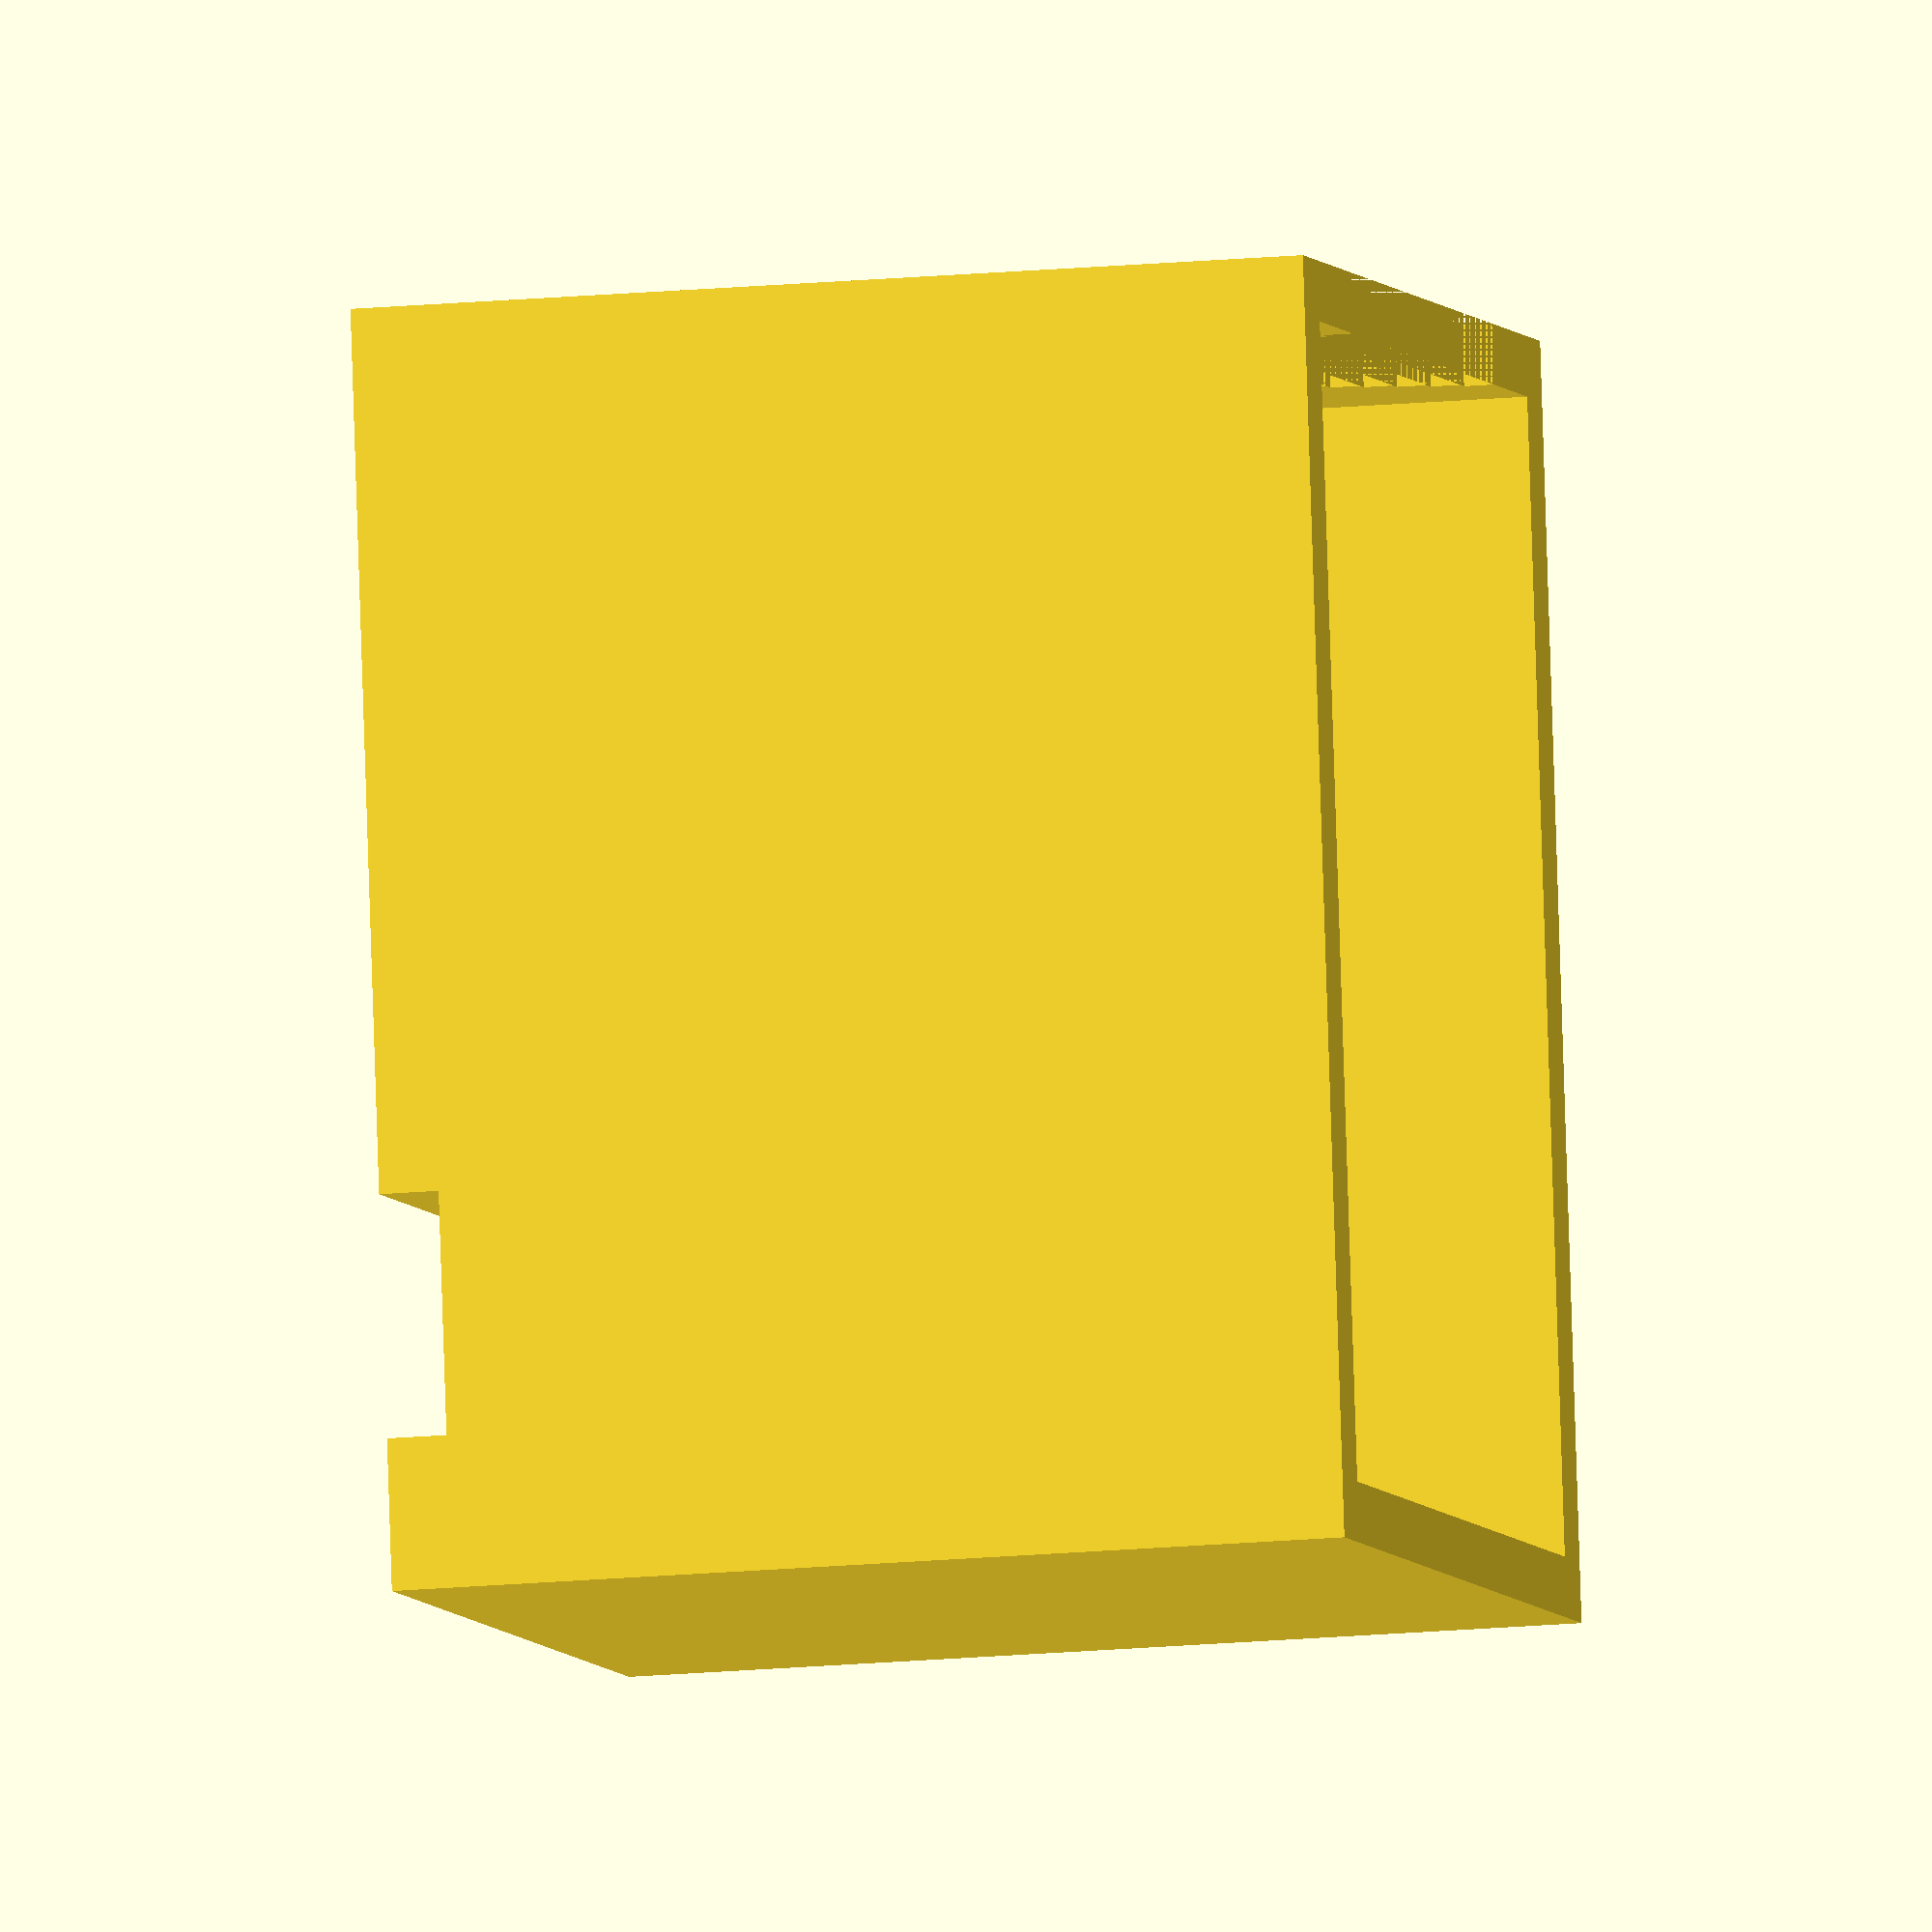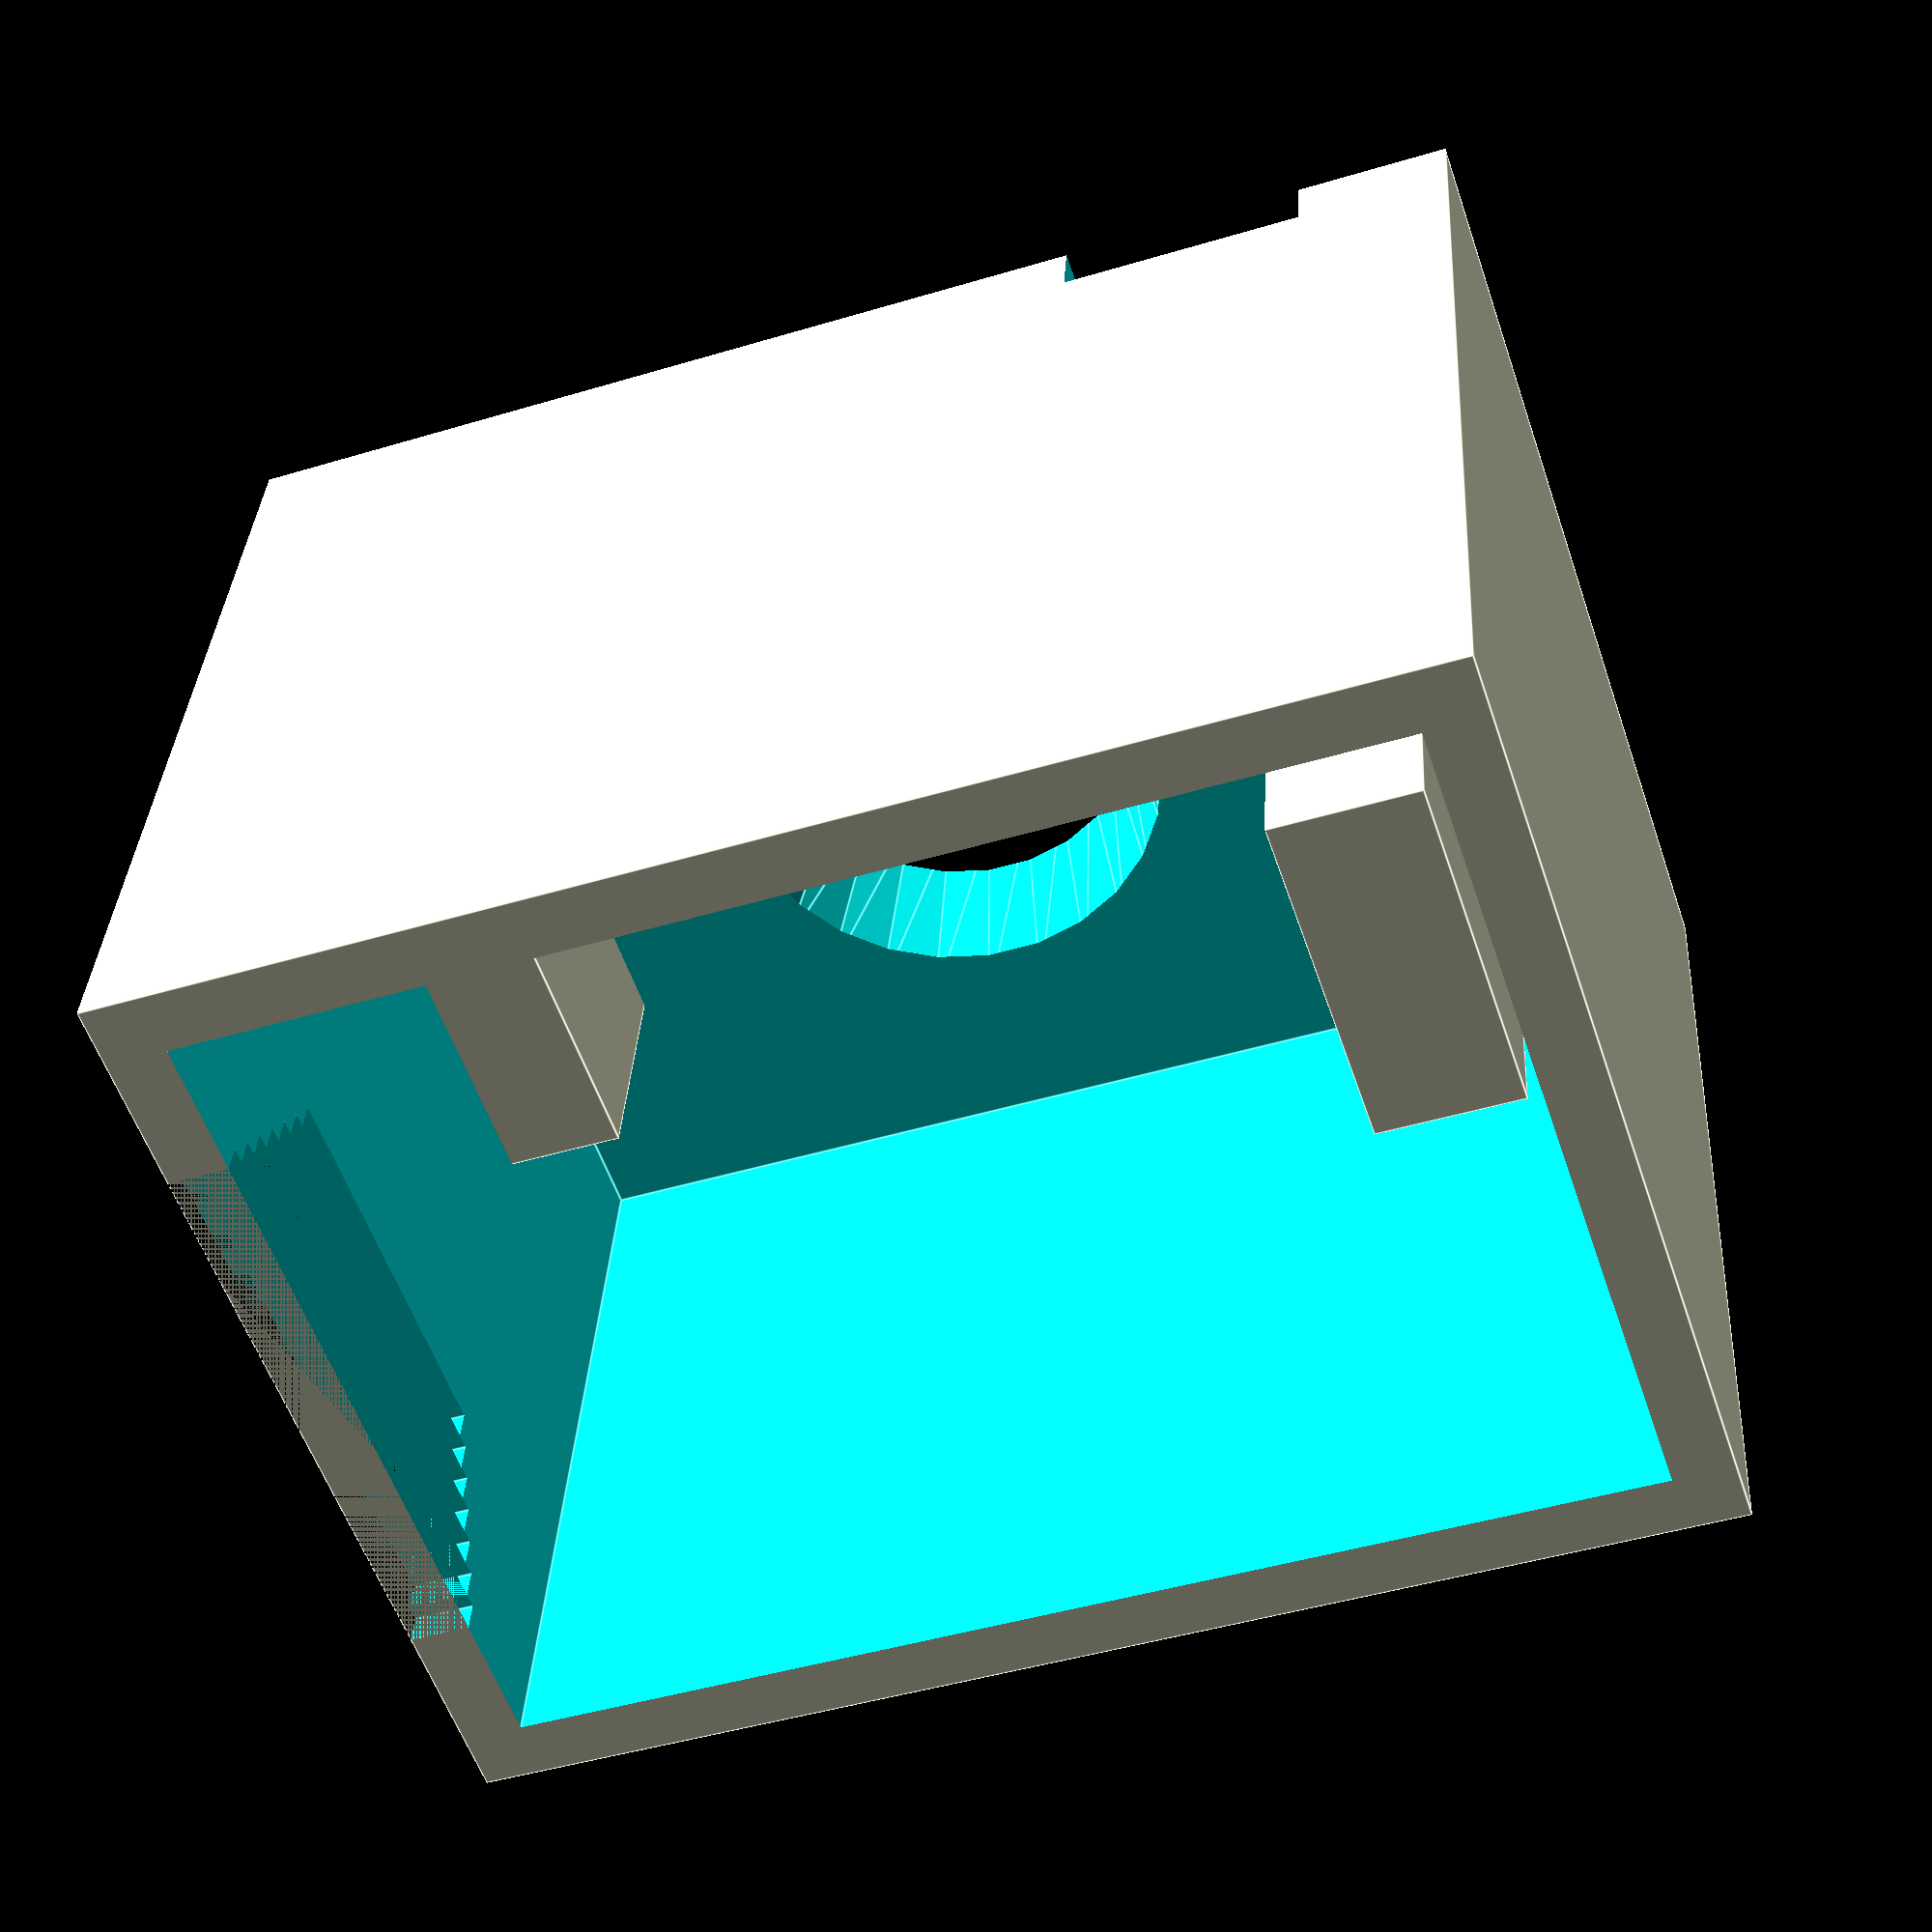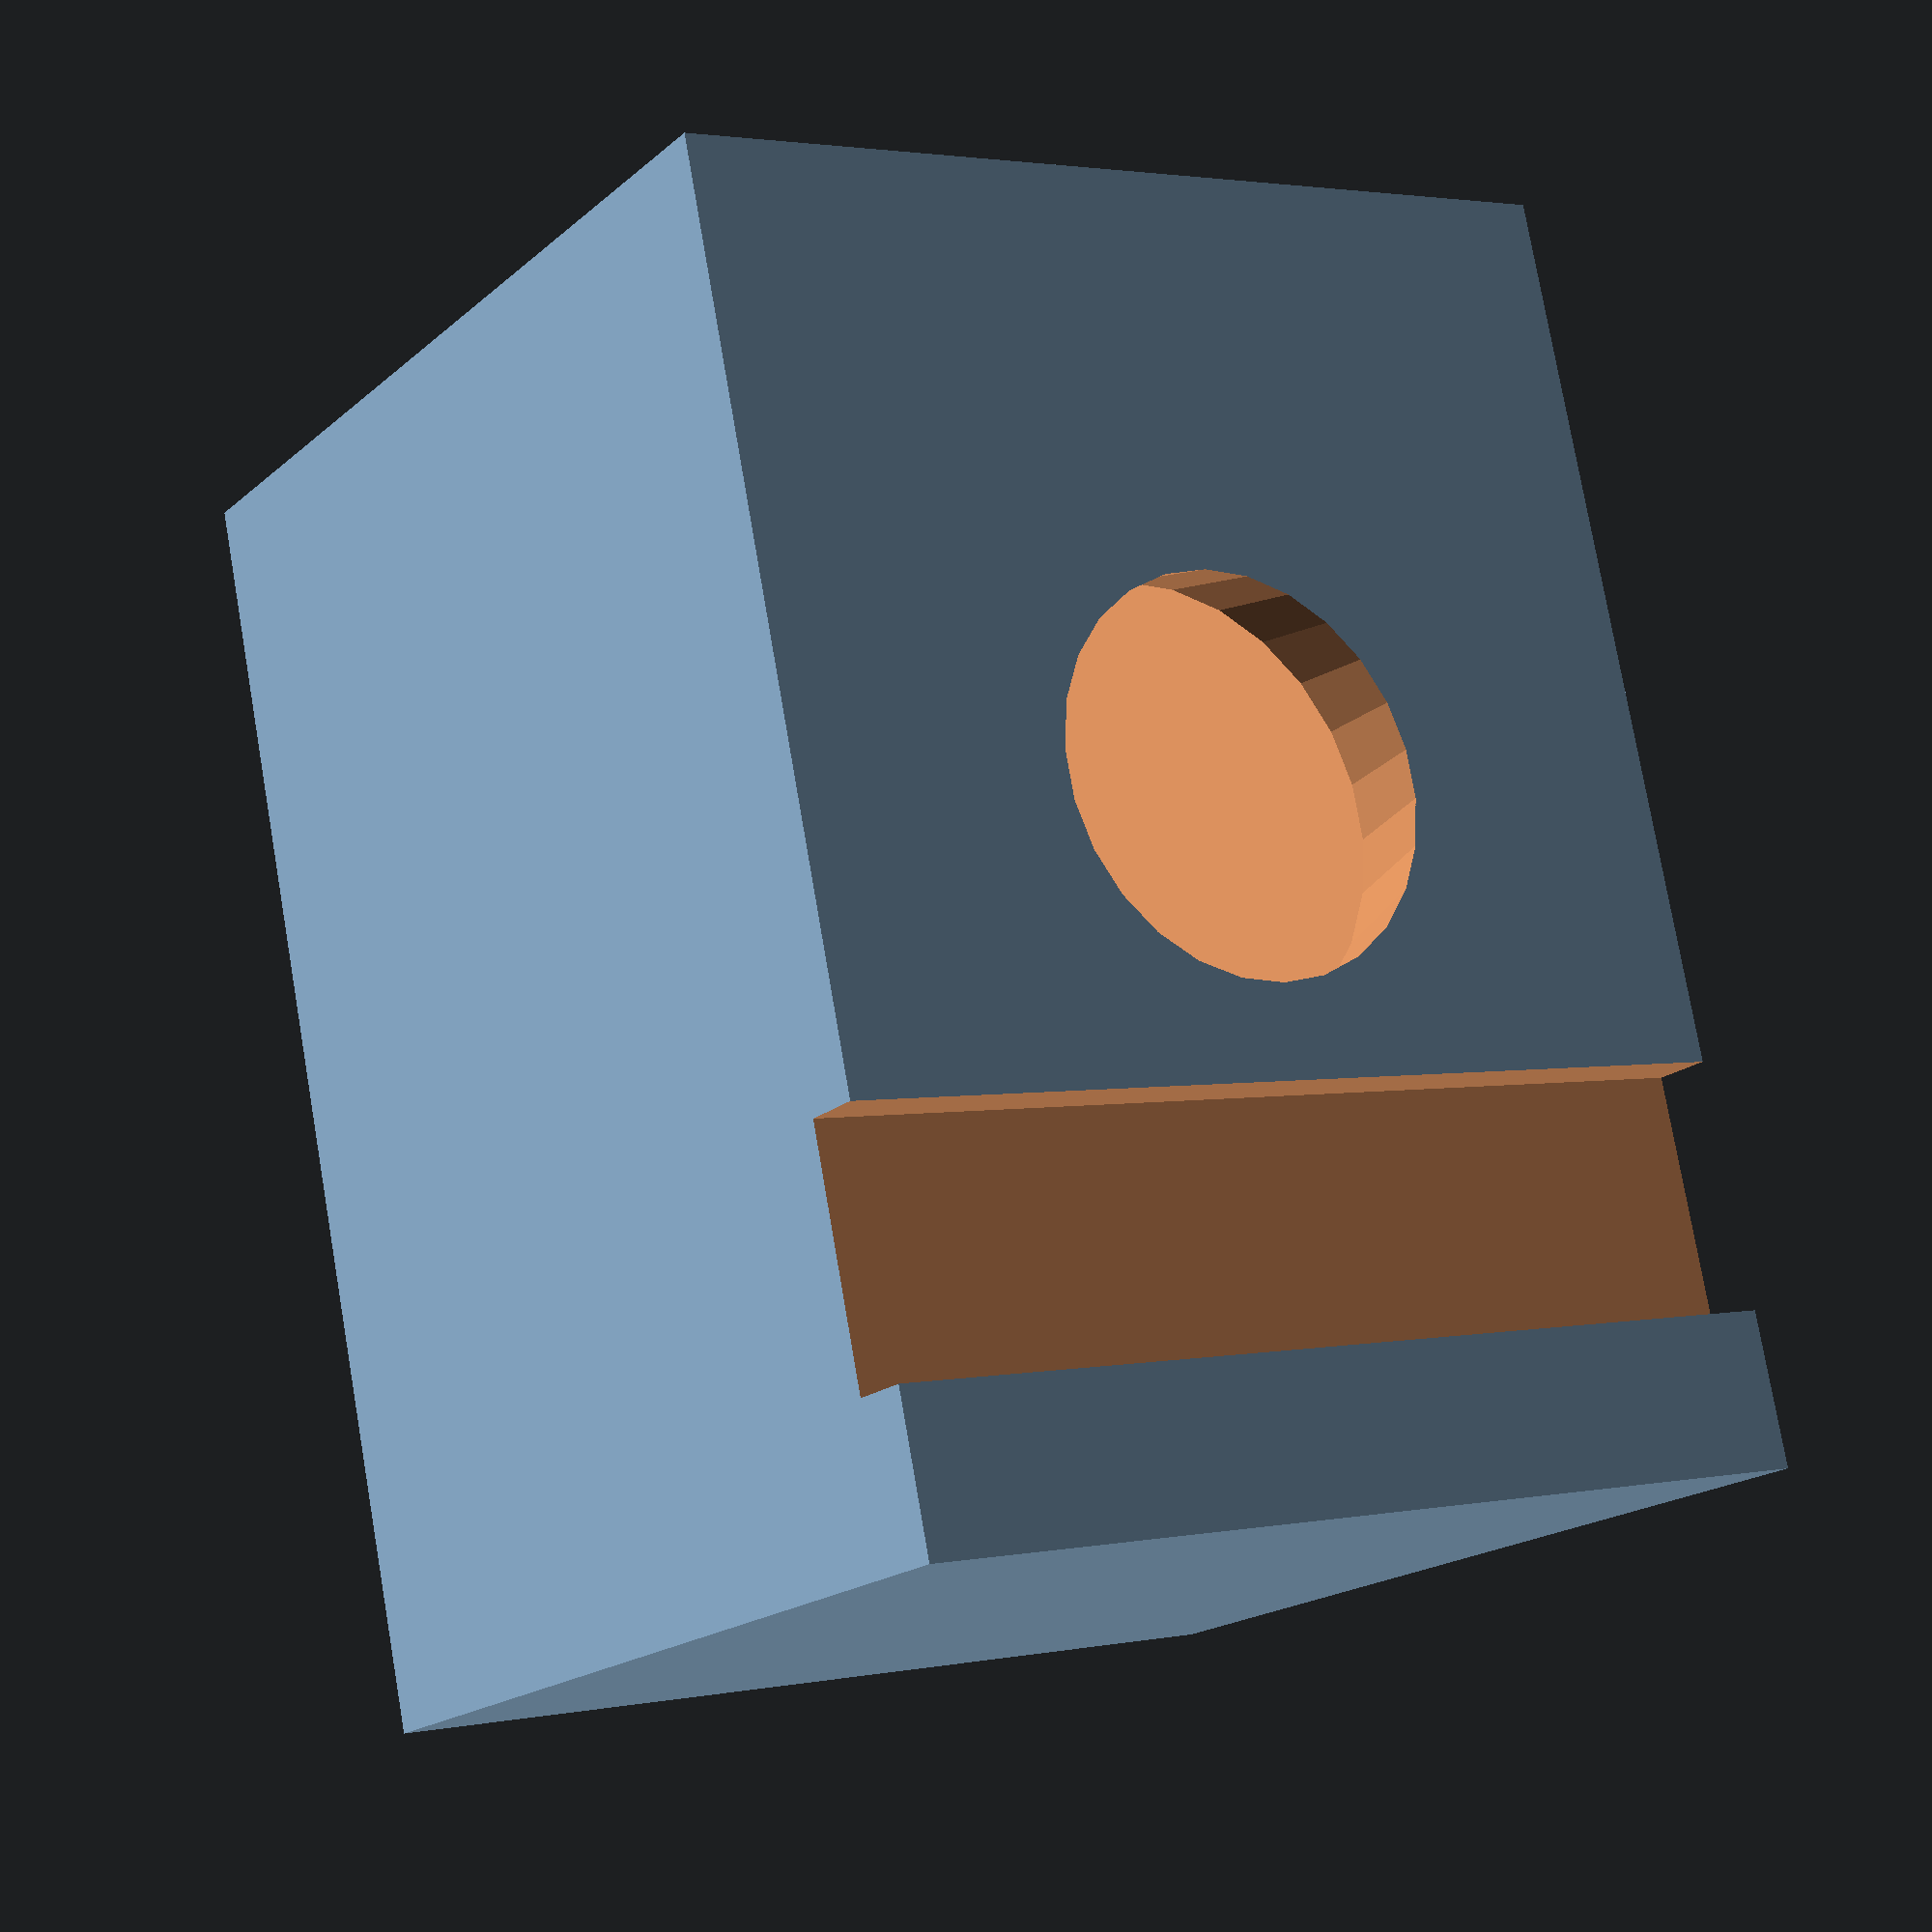
<openscad>
// Shell!
outerX = 42;
outerY = 32;
outerZ = 32;

// BUTTON!
buttonRadius = 7;
buttonOffsetX = 16;

// Wall!
wallSize = 2;

// Ziptie
zipTieSize = 8;
zipTieOffset = 13;

// parts
drawHead = true;
drawTinyHead = false;
drawFoot = false;

if (drawHead) {
  
  translate([30, -3, 10])
    rotate([0, 0, 90])  
  union() {
    difference(){
      cube([outerX, outerY, outerZ]);
      
      // Hollow out
      union() {
        translate([0,0,-7]);
        innerCube(outerX, outerY, outerZ, wallSize);
      }
      
      // USB hole!
      for (i=[3:9]){
        translate([-1, 11-i/2, 9-i])    
          cube([5, 10+i, 1]);
      }
      
      // Button!
      translate([buttonOffsetX + buttonRadius/2, outerY / 2, outerZ - (wallSize * 3)])
        cylinder(r1=buttonRadius+1, r2=buttonRadius-1, h=wallSize * 4);
      
      // Ziptie!
      translate([outerX - zipTieOffset, -1, outerZ - wallSize])
        cube([zipTieSize, outerY + 2, wallSize * 2]);
    }


    // keep pins
    translate([outerX - 9, outerY / 2 - 6, 10]) 
      cube([5, 12, outerZ - 13]);
        
    translate([1, outerY / 2 - 6, 20]) 
      cube([5, 12, outerZ - 21]);
  }
}

if (drawTinyHead) {
  
  translate([30, -3, 10])
    rotate([0, 0, 90])  
  union() {
    difference(){
      cube([outerX, outerY, outerZ -17]);
      
      // Hollow out
      union() {
        translate([0,0,-7]);
        innerCube(outerX, outerY, outerZ - 17, wallSize);
      }
      
      // USB hole!
      for (i=[3:9]){
        translate([-1, 11-i/2, 9-i])    
          cube([5, 10+i, 1]);
      }
      
      // Ziptie!
      translate([outerX - zipTieOffset, -1, outerZ - wallSize - 17])
        cube([zipTieSize, outerY + 2, wallSize * 2]);
    }
  }
}

// NOTE: places cube 1 unit lower about Z for clean differences.
module innerCube(x, y, z, wallSize) {  
  translate([wallSize, wallSize, -1])
    cube([x - (wallSize * 2), y - (wallSize * 2), z - (wallSize * 2) + 1]);
}

if (drawFoot){
  difference(){
    union(){ 
      difference() {
        union() {
          translate([-2, -3, -4])
            cube([32, 42, 8]);         
        }
        cube([27, 35, 16]);
          
        // Cord slot
        translate([7, 20, 2])
            cube([12, 50, 6]);    
      }
      difference() {
        union(){
          // flaps
          union(){ 
          translate([1, 0, -4])
              cube([5, 1, 10]);
          translate([21, 0, -4])
              cube([5, 1, 10]);
          }
          translate([1, 35, -4])
              cube([25, 1, 10]);
        }
        // Cord slot
        translate([7, 20, 2])
            cube([12, 50, 6]);   
        
 
      }

      //
      translate([13, 11, -1])
            cylinder(d1=6, d2=6, h=11);
      
      translate([13, 25, -1])
            cylinder(d1=6, d2=6, h=11);
    }
    
    // USB slot
    translate([7, -20, 3])
        cube([12, 21, 6]);  
    
    // Ziptie!
    translate([-2, 38 - zipTieOffset, -2 - wallSize*2])
      cube([outerX + 3, zipTieSize, 1+ (wallSize * 2)]);
  }
}
</openscad>
<views>
elev=13.0 azim=187.6 roll=104.1 proj=o view=solid
elev=145.3 azim=108.8 roll=356.7 proj=p view=edges
elev=18.7 azim=168.3 roll=327.4 proj=p view=wireframe
</views>
